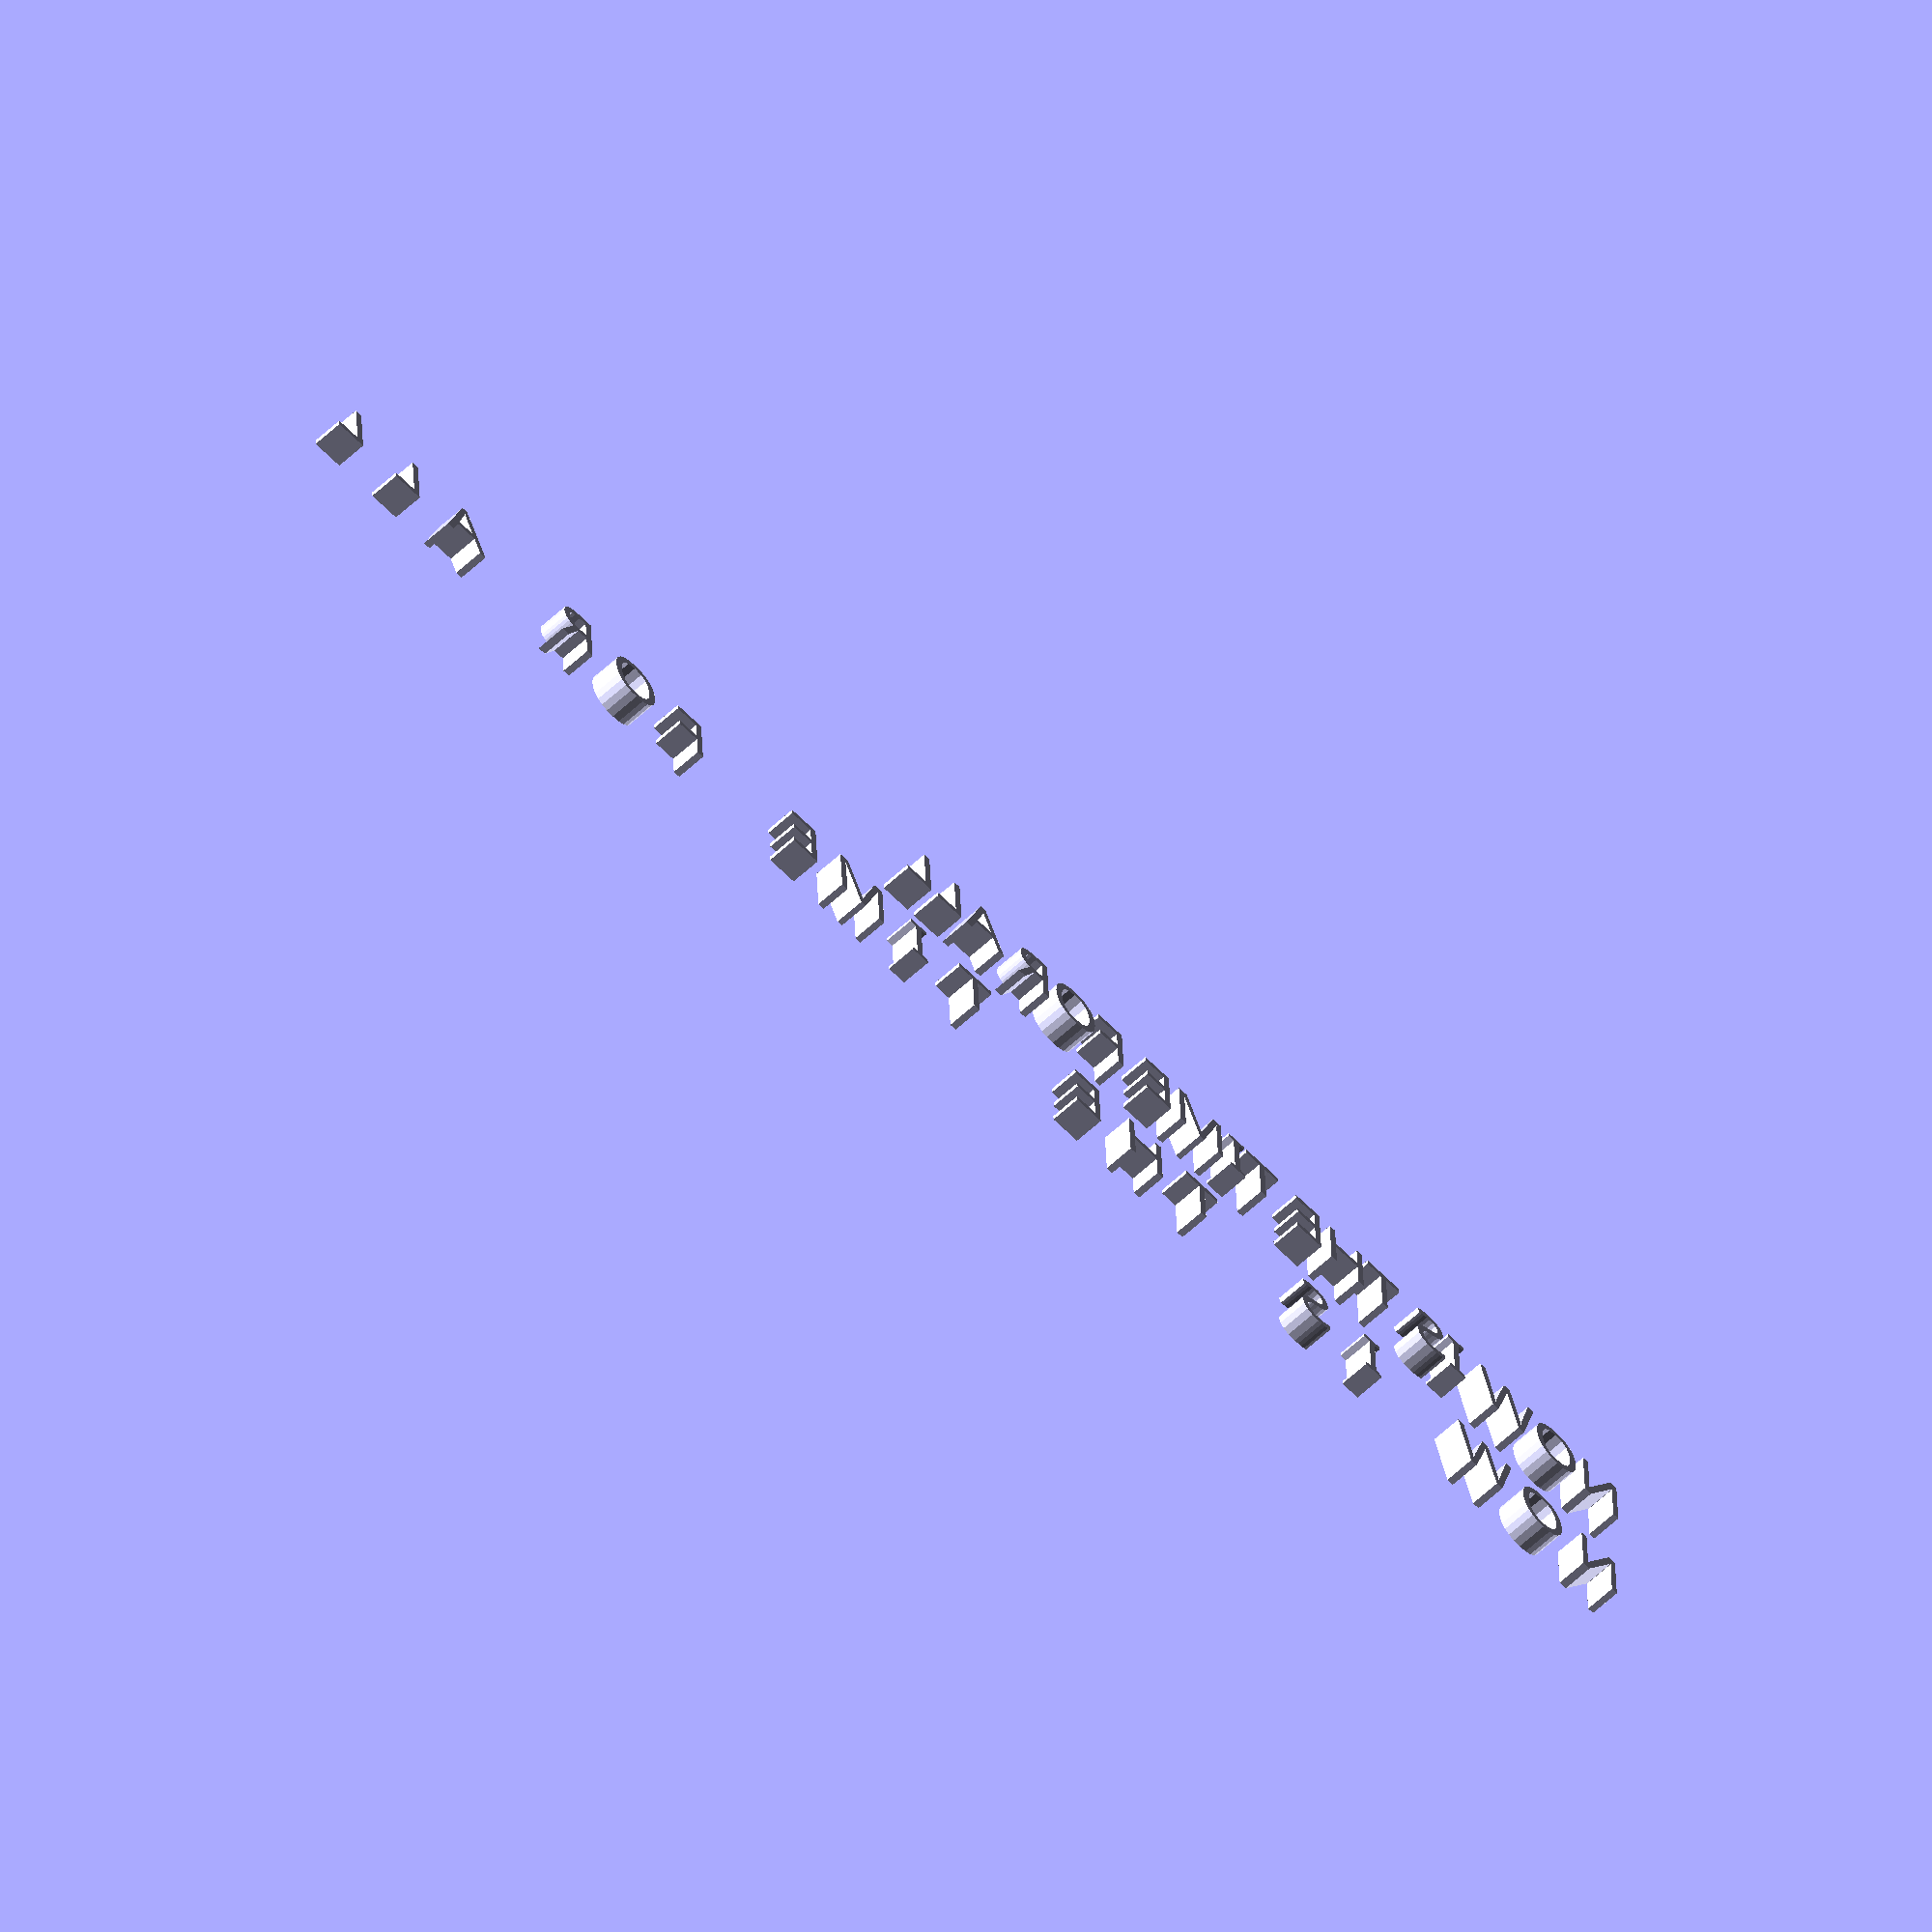
<openscad>
Test_String="NOW IS THE TIME FOR ALL ";

Type_Size=1.9;//[1:.05:5]
Typeface_="OpenDyslexicMono";
Horizontal_Weight_Adj=.001;//[.001:.001:.2]
Vertical_Weight_Adj=.001;//[.001:.001:.2]
//0 For subtractive, 1 for additive
Weight_Adj_Mode=0;//[0, 1];

//BOTTOM LINE - 10 CPI
CPI=10;
Pitch=25.4/CPI;
for (n=[0:1:len(Test_String)-1]){
    translate([Pitch/2+Pitch*n,0,0])
    linear_extrude(1)
    //text(Test_String[n],size=Type_Size,halign="center",valign="baseline",font=Typeface_);
    if (Weight_Adj_Mode==1)
                minkowski(){
                    text(Test_String[n],size=Type_Size,halign="center",valign="baseline",font=Typeface_);
                    scale([Horizontal_Weight_Adj, Vertical_Weight_Adj])
                    circle(r=1, $fn=44);
                }
            else if (Weight_Adj_Mode==0)
                difference(){
                    text(Test_String[n],size=Type_Size,halign="center",valign="baseline",font=Typeface_);
                minkowski(){
                    difference(){
                        square([10, 10], center=true);
                        text(Test_String[n],size=Type_Size,halign="center",valign="baseline",font=Typeface_);
                    }
                    scale([Horizontal_Weight_Adj, Vertical_Weight_Adj])
                    circle(r=1, $fn=44);
    }
    }
}
//TOP LINE - AS TYPED
translate([0,5,0])
linear_extrude(1)
text(Test_String,size=Type_Size,halign="left",valign="baseline",font=Typeface_);
</openscad>
<views>
elev=62.3 azim=2.6 roll=133.1 proj=o view=wireframe
</views>
